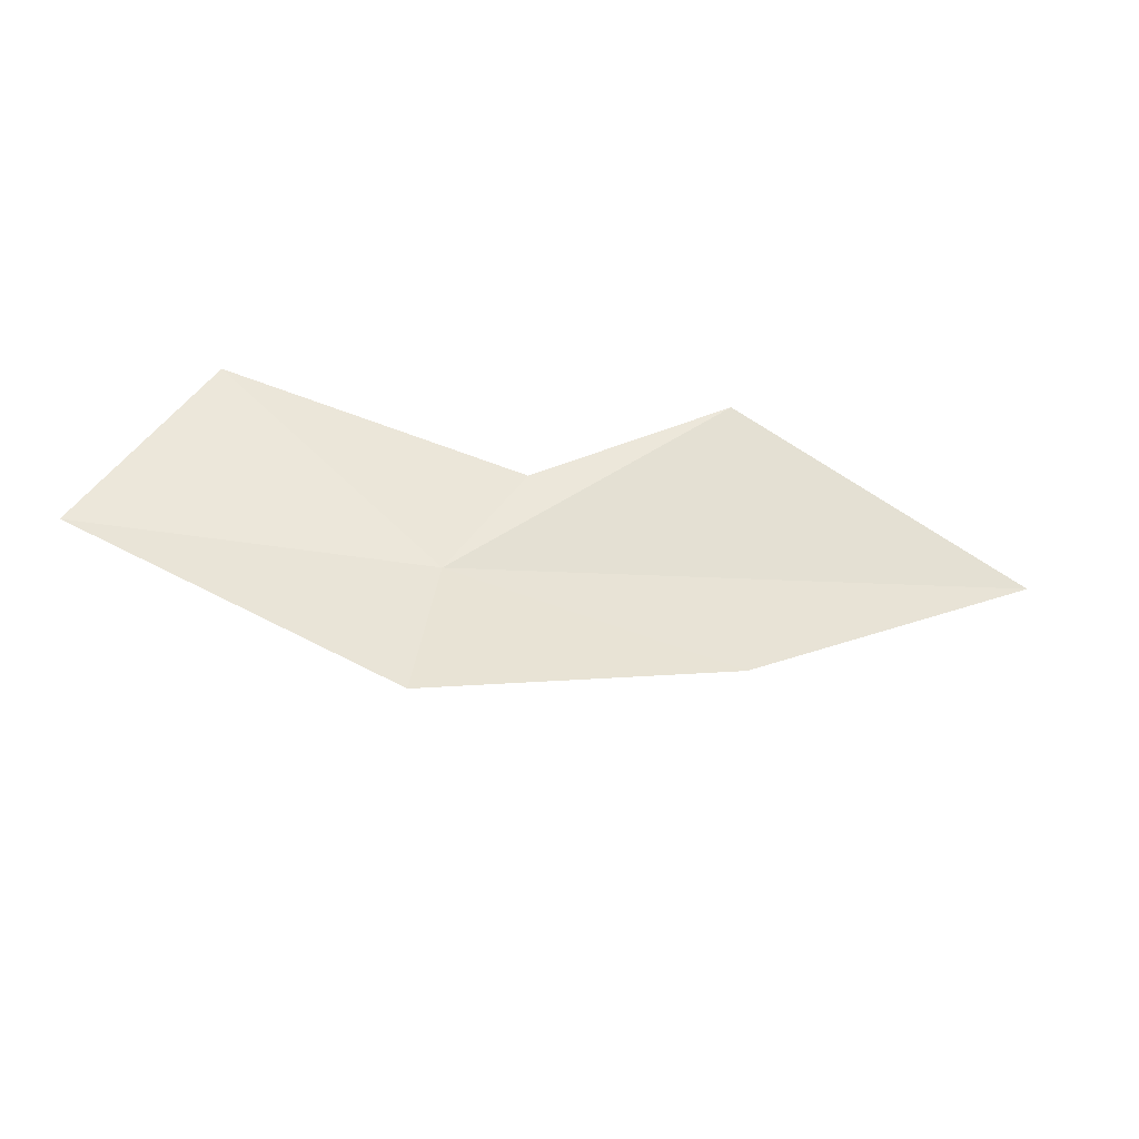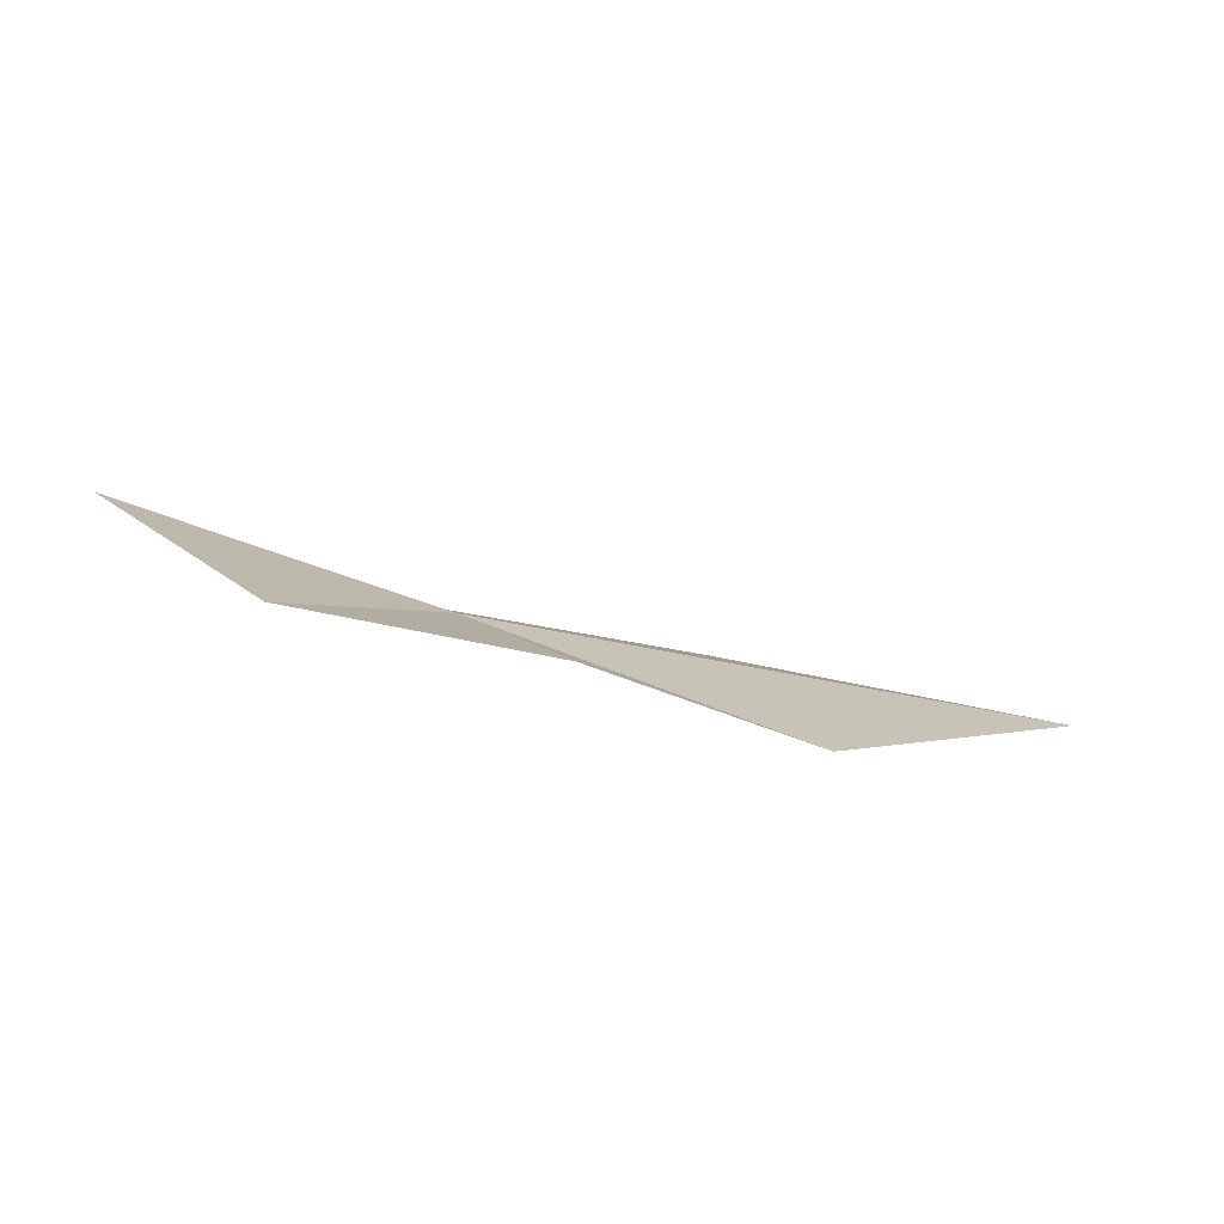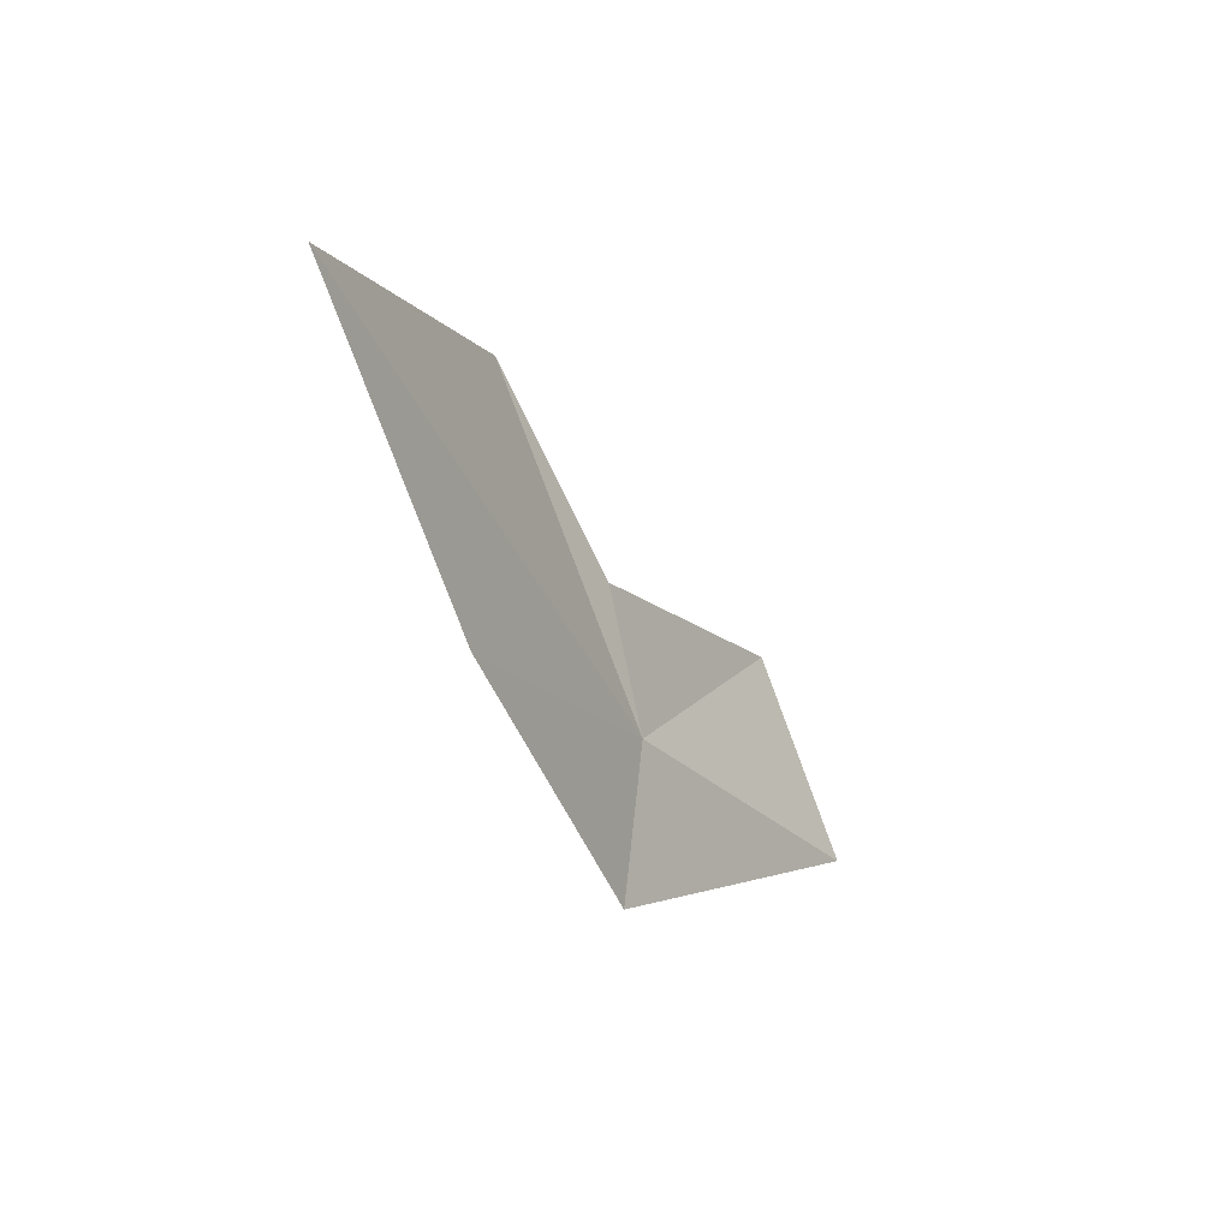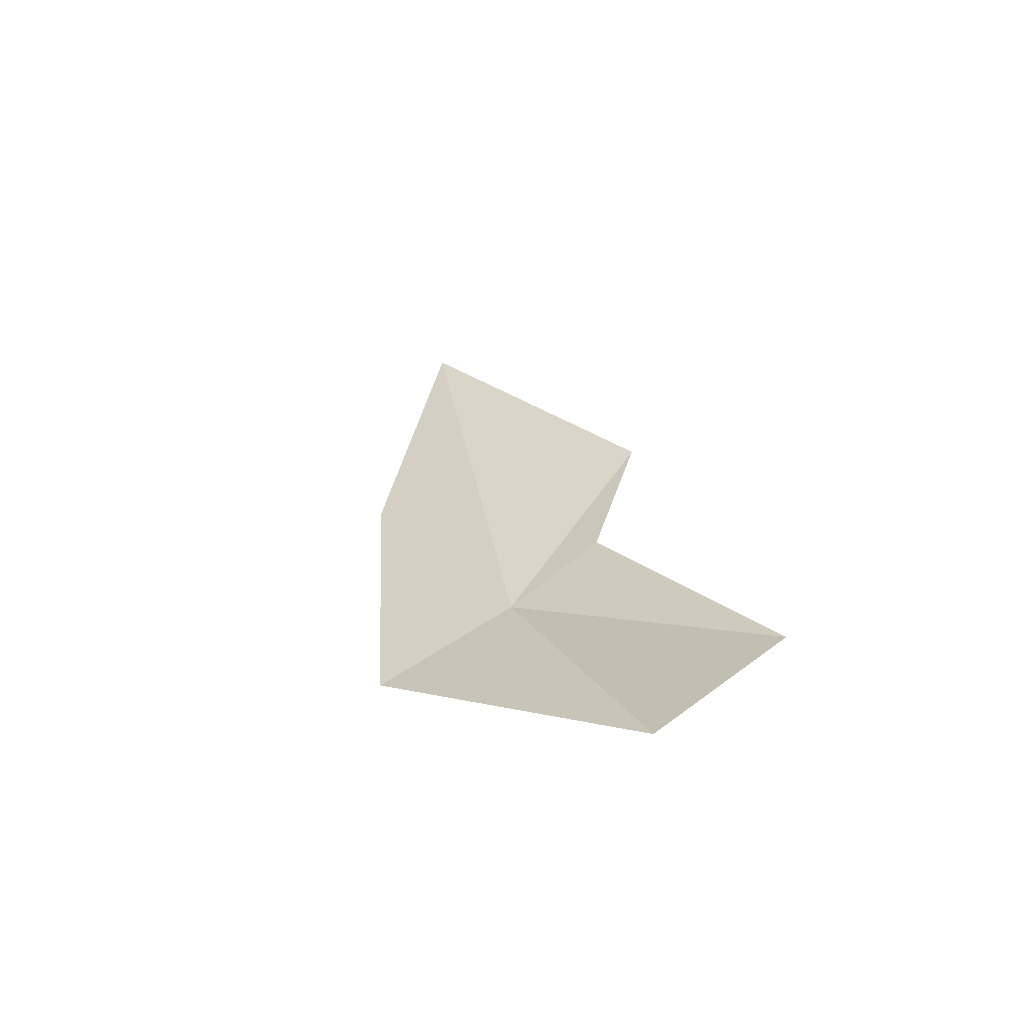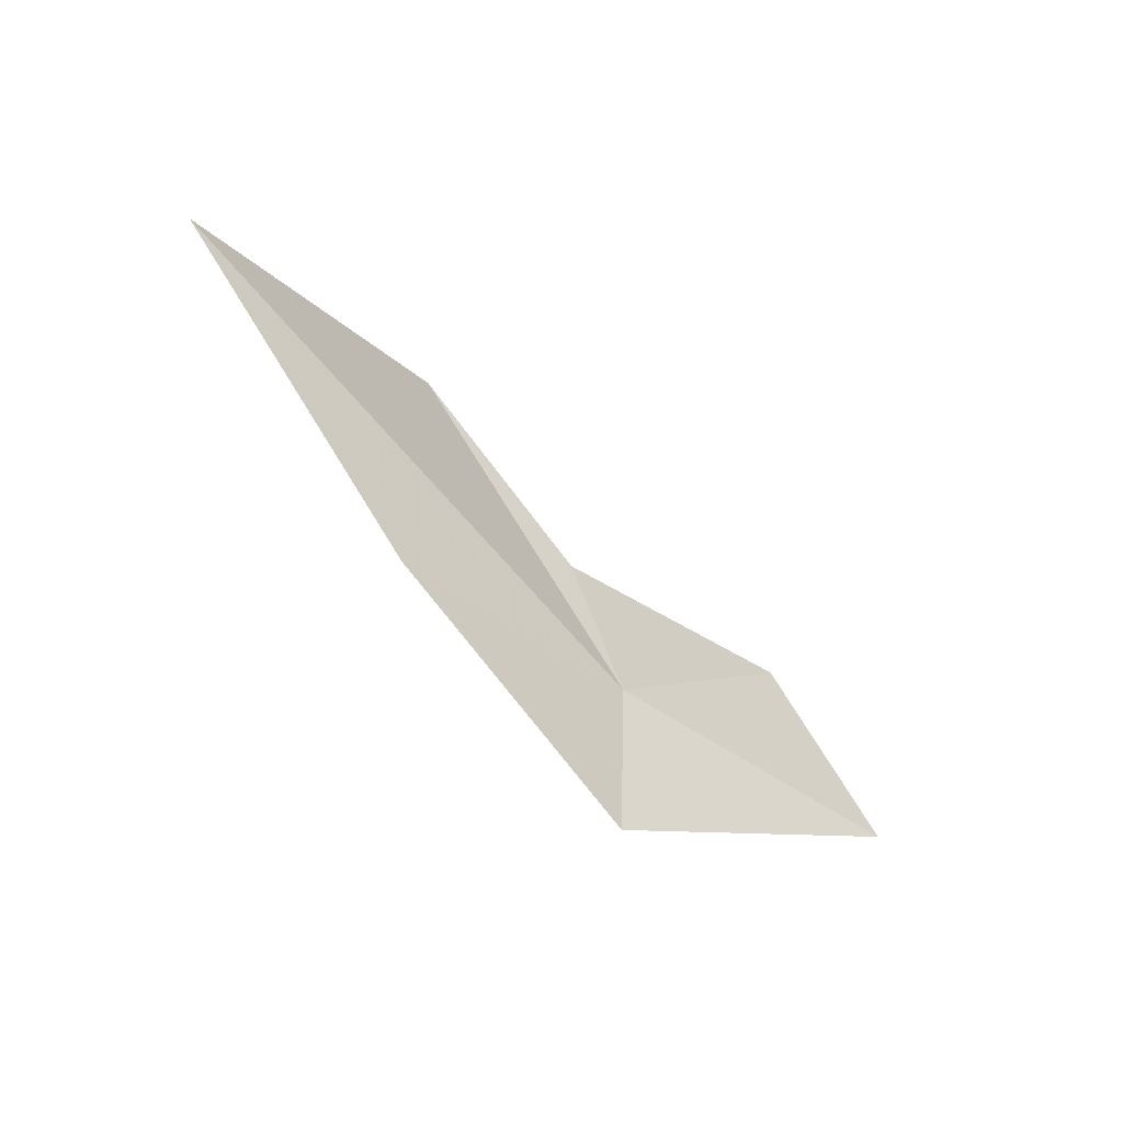
<metadata>
{"format":"obj","ext":"obj","renderer":"f3d","projection":"perspective","resolution":1024,"background":"white","views":[{"elev":-33.1,"azim":149.6,"up":"+Y"},{"elev":17.0,"azim":163.6,"up":"+Z"},{"elev":-35.3,"azim":-78.5,"up":"+Y"},{"elev":42.7,"azim":72.4,"up":"+Z"},{"elev":-56.4,"azim":-62.7,"up":"+Y"}]}
</metadata>
<code>
v 34.71 4.111 3.693
v 34.93 3.304 3.555
v 36.39 4.265 4.454
v 35.77 5.237 4.165
v 34.28 4.764 3.611
v 33.26 3.721 3.219
v 33.24 5.388 3.278
v 31.58 4.593 2.956
f 1 3 2
f 1 4 3
f 1 5 4
f 1 2 6
f 1 7 5
f 1 6 8
f 1 8 7

</code>
